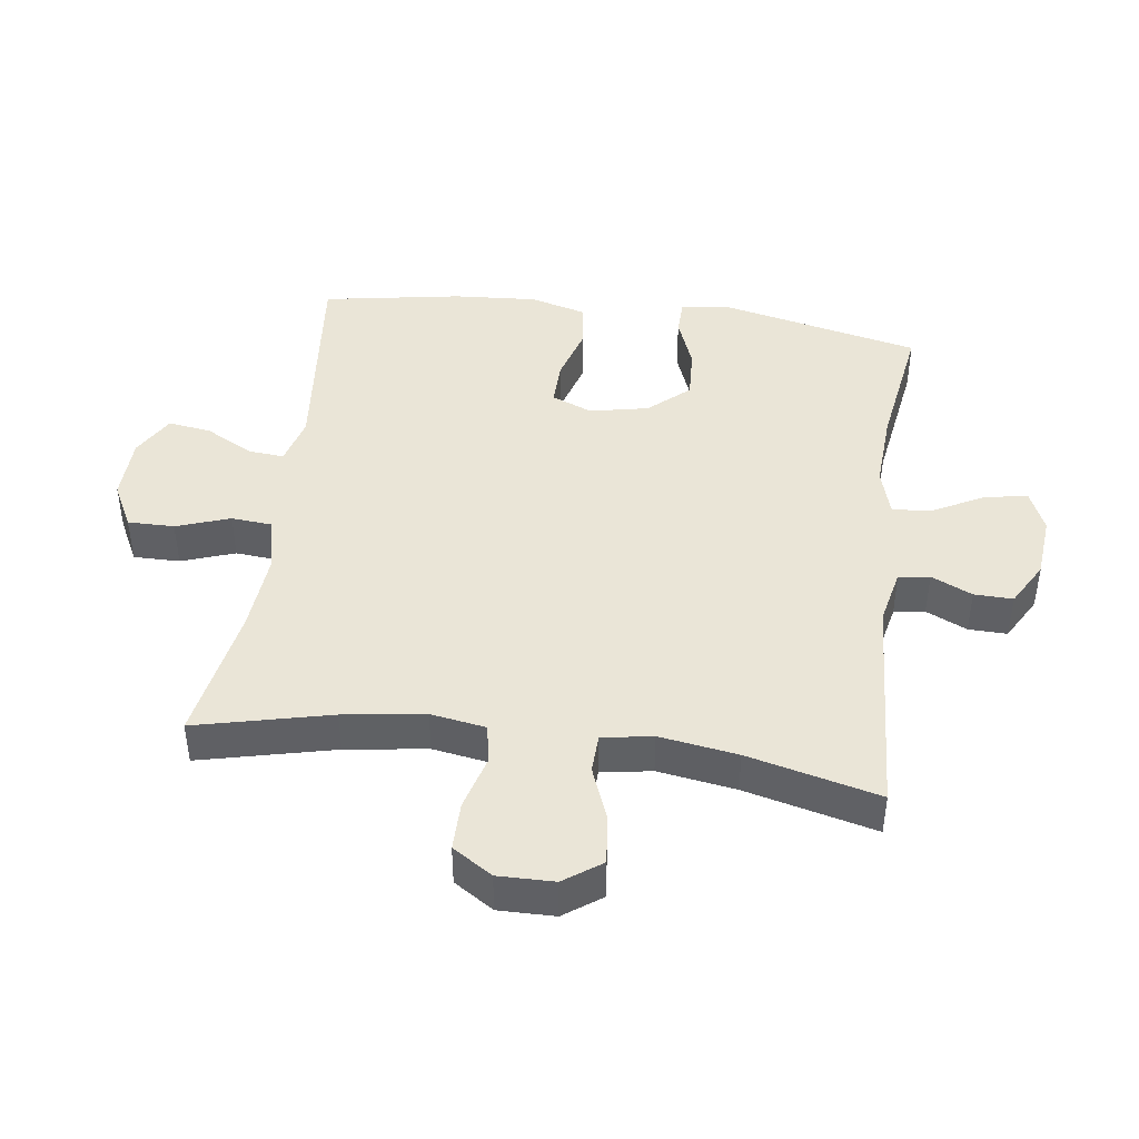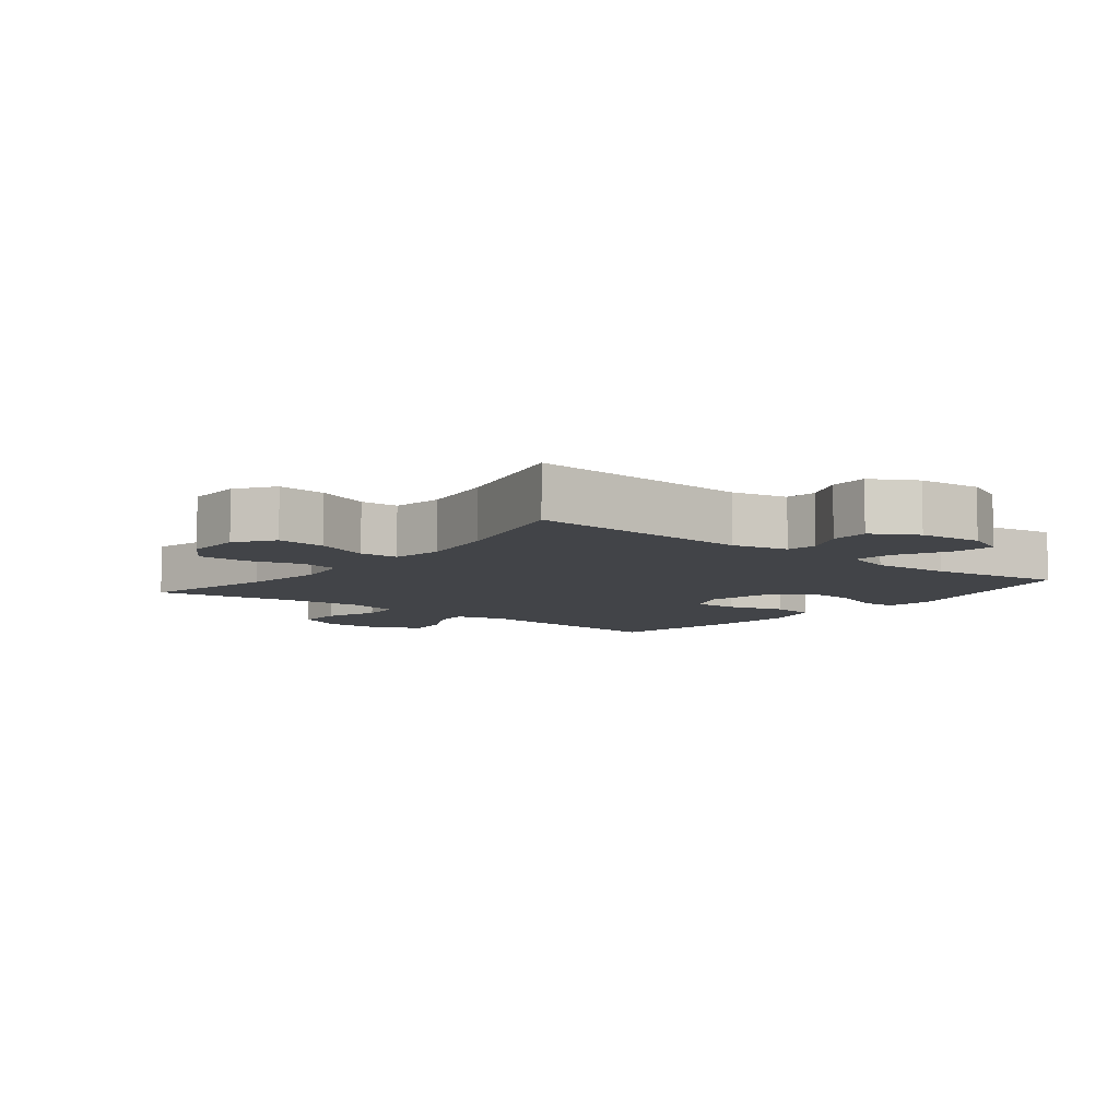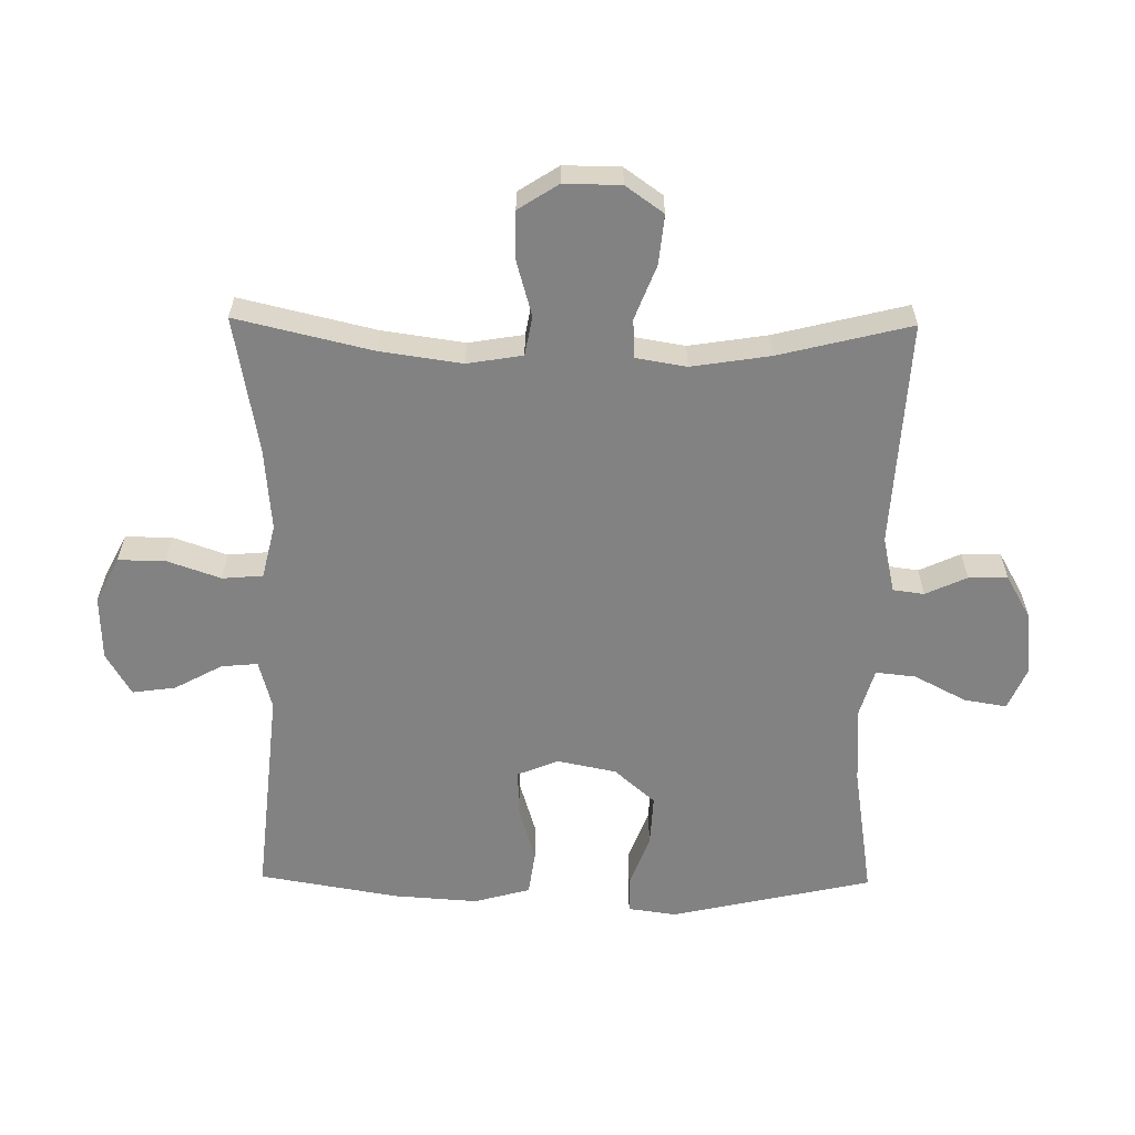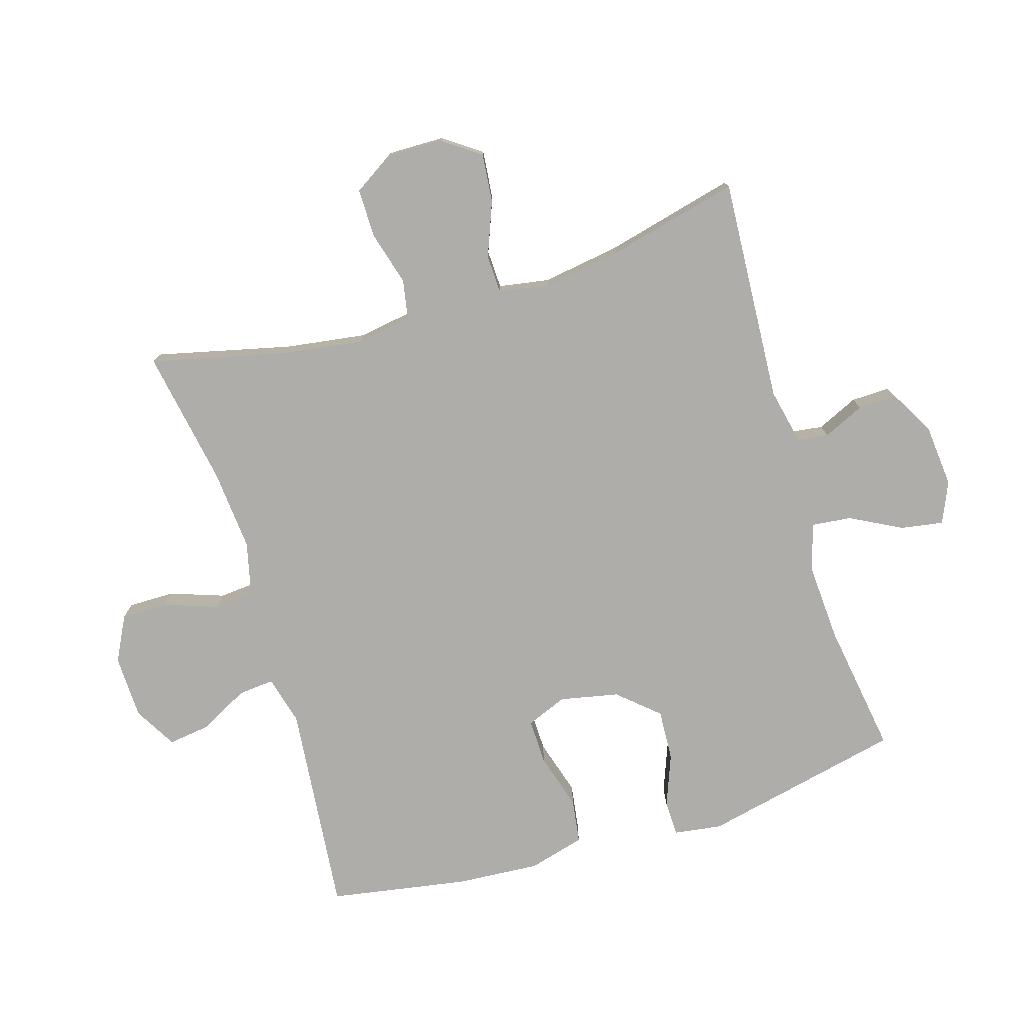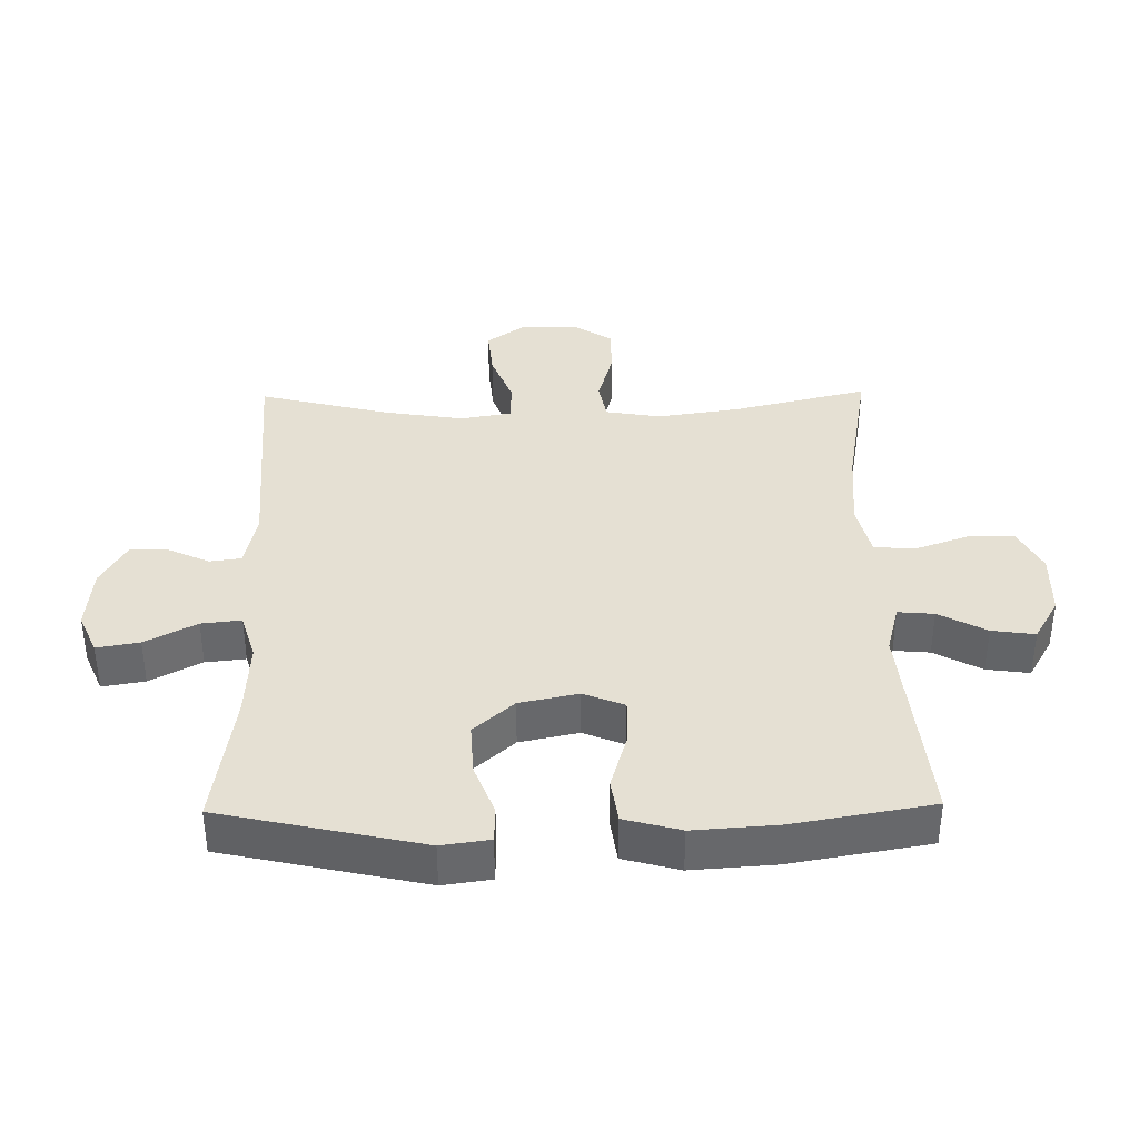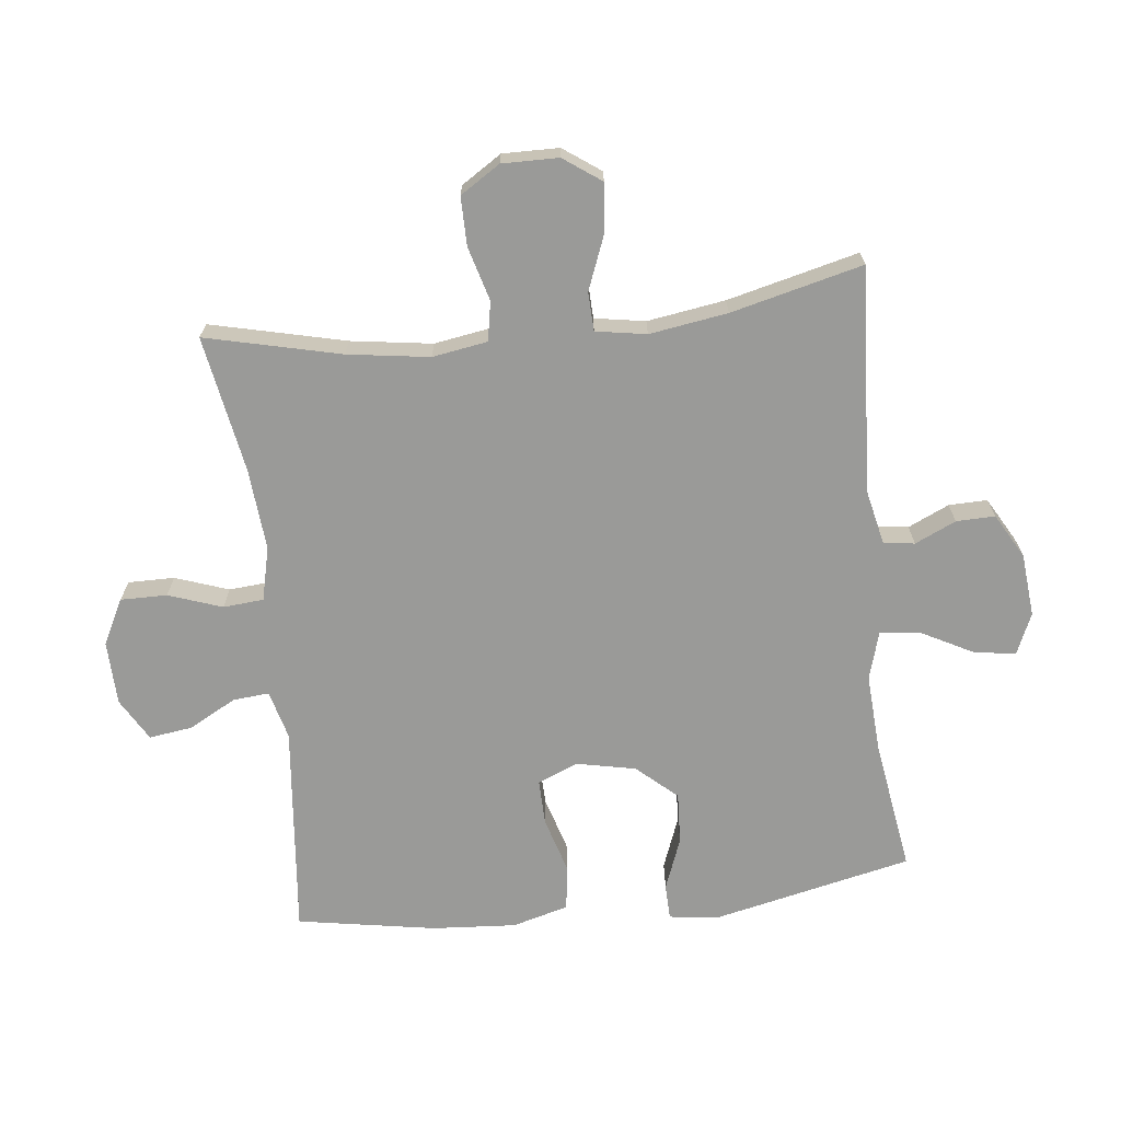
<metadata>
{"format":"obj","ext":"obj","renderer":"f3d","projection":"perspective","resolution":1024,"background":"white","views":[{"elev":44.0,"azim":-82.3,"up":"+Y"},{"elev":-7.7,"azim":-38.5,"up":"+Y"},{"elev":-60.7,"azim":-90.7,"up":"+Y"},{"elev":-77.2,"azim":-73.1,"up":"+Y"},{"elev":38.0,"azim":89.1,"up":"+Y"},{"elev":-69.2,"azim":-83.6,"up":"+Y"}]}
</metadata>
<code>
o path424_path424.001
v 0.2971 0.0375 0.4678
v 0.1739 0.0375 0.4605
v 0.09827 0.0375 0.4828
v 0.105 0.0375 0.5459
v 0.1475 0.0375 0.6268
v 0.1587 0.0375 0.694
v 0.09352 0.0375 0.7225
v -0.00605 0.0375 0.7131
v -0.07628 0.0375 0.673
v -0.07485 0.0375 0.6118
v -0.0451 0.0375 0.5469
v -0.05184 0.0375 0.4978
v -0.1397 0.0375 0.4785
v -0.4953 0.0375 0.4999
v -0.4441 0.0375 0.2923
v -0.425 0.0375 0.1684
v -0.4385 0.0375 0.08832
v -0.4994 0.0375 0.08599
v -0.5848 0.0375 0.1193
v -0.6621 0.0375 0.127
v -0.7043 0.0375 0.06766
v -0.7055 0.0375 -0.02183
v -0.6651 0.0375 -0.08497
v -0.5882 0.0375 -0.08456
v -0.5022 0.0375 -0.06044
v -0.4403 0.0375 -0.07177
v -0.426 0.0375 -0.159
v -0.4446 0.0375 -0.2882
v -0.4953 0.0375 -0.5018
v -0.2792 0.0375 -0.4632
v -0.1498 0.0375 -0.4522
v -0.0651 0.0375 -0.4723
v -0.05978 0.0375 -0.5361
v -0.08947 0.0375 -0.6208
v -0.09001 0.0375 -0.6944
v -0.01854 0.0375 -0.731
v 0.08248 0.0375 -0.7281
v 0.1493 0.0375 -0.6891
v 0.1399 0.0375 -0.6211
v 0.09923 0.0375 -0.5459
v 0.09421 0.0375 -0.4888
v 0.1713 0.0375 -0.4684
v 0.5066 0.0375 -0.5018
v 0.5441 0.0375 -0.2824
v 0.5533 0.0375 -0.1501
v 0.5292 0.0375 -0.06142
v 0.4592 0.0375 -0.05143
v 0.37 0.0375 -0.07806
v 0.2979 0.0375 -0.07992
v 0.2719 0.0375 -0.0155
v 0.291 0.0375 0.07728
v 0.3469 0.0375 0.1406
v 0.428 0.0375 0.1363
v 0.5101 0.0375 0.1048
v 0.5661 0.0375 0.1063
v 0.5768 0.0375 0.1825
v 0.5066 0.0375 0.4999
v 0.2971 -0.0375 0.4678
v 0.1739 -0.0375 0.4605
v 0.09827 -0.0375 0.4828
v 0.105 -0.0375 0.5459
v 0.1475 -0.0375 0.6268
v 0.1587 -0.0375 0.694
v 0.09352 -0.0375 0.7225
v -0.00605 -0.0375 0.7131
v -0.07628 -0.0375 0.673
v -0.07485 -0.0375 0.6118
v -0.0451 -0.0375 0.5469
v -0.05184 -0.0375 0.4978
v -0.1397 -0.0375 0.4785
v -0.4953 -0.0375 0.4999
v -0.4441 -0.0375 0.2923
v -0.425 -0.0375 0.1684
v -0.4385 -0.0375 0.08832
v -0.4994 -0.0375 0.08599
v -0.5848 -0.0375 0.1193
v -0.6621 -0.0375 0.127
v -0.7043 -0.0375 0.06766
v -0.7055 -0.0375 -0.02183
v -0.6651 -0.0375 -0.08497
v -0.5882 -0.0375 -0.08456
v -0.5022 -0.0375 -0.06044
v -0.4403 -0.0375 -0.07177
v -0.426 -0.0375 -0.159
v -0.4446 -0.0375 -0.2882
v -0.4953 -0.0375 -0.5018
v -0.2792 -0.0375 -0.4632
v -0.1498 -0.0375 -0.4522
v -0.0651 -0.0375 -0.4723
v -0.05978 -0.0375 -0.5361
v -0.08947 -0.0375 -0.6208
v -0.09001 -0.0375 -0.6944
v -0.01854 -0.0375 -0.731
v 0.08248 -0.0375 -0.7281
v 0.1493 -0.0375 -0.6891
v 0.1399 -0.0375 -0.6211
v 0.09923 -0.0375 -0.5459
v 0.09421 -0.0375 -0.4888
v 0.1713 -0.0375 -0.4684
v 0.5066 -0.0375 -0.5018
v 0.5441 -0.0375 -0.2824
v 0.5533 -0.0375 -0.1501
v 0.5292 -0.0375 -0.06142
v 0.4592 -0.0375 -0.05143
v 0.37 -0.0375 -0.07806
v 0.2979 -0.0375 -0.07992
v 0.2719 -0.0375 -0.0155
v 0.291 -0.0375 0.07728
v 0.3469 -0.0375 0.1406
v 0.428 -0.0375 0.1363
v 0.5101 -0.0375 0.1048
v 0.5661 -0.0375 0.1063
v 0.5768 -0.0375 0.1825
v 0.5066 -0.0375 0.4999
v 0.1587 0.0375 0.694
v 0.1587 0.0375 0.694
v 0.09352 0.0375 0.7225
v -0.00605 0.0375 0.7131
v -0.07628 0.0375 0.673
v -0.07628 0.0375 0.673
v 0.1475 0.0375 0.6268
v -0.07485 0.0375 0.6118
v 0.105 0.0375 0.5459
v -0.0451 0.0375 0.5469
v -0.05184 0.0375 0.4978
v -0.05184 0.0375 0.4978
v 0.09827 0.0375 0.4828
v 0.09827 0.0375 0.4828
v -0.1397 0.0375 0.4785
v 0.5066 0.0375 0.4999
v 0.5066 0.0375 0.4999
v 0.2971 0.0375 0.4678
v 0.1739 0.0375 0.4605
v -0.4953 0.0375 0.4999
v -0.4953 0.0375 0.4999
v -0.4441 0.0375 0.2923
v 0.5768 0.0375 0.1825
v -0.425 0.0375 0.1684
v 0.5661 0.0375 0.1063
v 0.5661 0.0375 0.1063
v 0.3469 0.0375 0.1406
v 0.428 0.0375 0.1363
v -0.4385 0.0375 0.08832
v -0.4385 0.0375 0.08832
v 0.291 0.0375 0.07728
v 0.5101 0.0375 0.1048
v -0.5848 0.0375 0.1193
v -0.6621 0.0375 0.127
v -0.6621 0.0375 0.127
v -0.7043 0.0375 0.06766
v -0.4994 0.0375 0.08599
v 0.2719 0.0375 -0.0155
v -0.7055 0.0375 -0.02183
v 0.2979 0.0375 -0.07992
v 0.2979 0.0375 -0.07992
v -0.6651 0.0375 -0.08497
v 0.5292 0.0375 -0.06142
v 0.5292 0.0375 -0.06142
v 0.4592 0.0375 -0.05143
v 0.37 0.0375 -0.07806
v -0.5022 0.0375 -0.06044
v -0.4403 0.0375 -0.07177
v -0.4403 0.0375 -0.07177
v -0.5882 0.0375 -0.08456
v 0.5533 0.0375 -0.1501
v -0.426 0.0375 -0.159
v 0.5441 0.0375 -0.2824
v -0.4446 0.0375 -0.2882
v 0.5066 0.0375 -0.5018
v 0.5066 0.0375 -0.5018
v 0.1713 0.0375 -0.4684
v -0.1498 0.0375 -0.4522
v -0.0651 0.0375 -0.4723
v -0.0651 0.0375 -0.4723
v -0.2792 0.0375 -0.4632
v 0.09421 0.0375 -0.4888
v 0.09421 0.0375 -0.4888
v -0.05978 0.0375 -0.5361
v -0.4953 0.0375 -0.5018
v -0.4953 0.0375 -0.5018
v 0.09923 0.0375 -0.5459
v -0.08947 0.0375 -0.6208
v 0.1399 0.0375 -0.6211
v -0.09001 0.0375 -0.6944
v -0.09001 0.0375 -0.6944
v 0.1493 0.0375 -0.6891
v 0.1493 0.0375 -0.6891
v 0.08248 0.0375 -0.7281
v -0.01854 0.0375 -0.731
v 0.1587 -0.0375 0.694
v 0.1587 -0.0375 0.694
v 0.09352 -0.0375 0.7225
v -0.00605 -0.0375 0.7131
v -0.07628 -0.0375 0.673
v -0.07628 -0.0375 0.673
v 0.1475 -0.0375 0.6268
v -0.07485 -0.0375 0.6118
v 0.105 -0.0375 0.5459
v -0.0451 -0.0375 0.5469
v -0.05184 -0.0375 0.4978
v -0.05184 -0.0375 0.4978
v 0.09827 -0.0375 0.4828
v 0.09827 -0.0375 0.4828
v -0.1397 -0.0375 0.4785
v 0.5066 -0.0375 0.4999
v 0.5066 -0.0375 0.4999
v 0.2971 -0.0375 0.4678
v 0.1739 -0.0375 0.4605
v -0.4953 -0.0375 0.4999
v -0.4953 -0.0375 0.4999
v -0.4441 -0.0375 0.2923
v 0.5768 -0.0375 0.1825
v -0.425 -0.0375 0.1684
v 0.5661 -0.0375 0.1063
v 0.5661 -0.0375 0.1063
v 0.3469 -0.0375 0.1406
v 0.428 -0.0375 0.1363
v -0.4385 -0.0375 0.08832
v -0.4385 -0.0375 0.08832
v 0.291 -0.0375 0.07728
v 0.5101 -0.0375 0.1048
v -0.5848 -0.0375 0.1193
v -0.6621 -0.0375 0.127
v -0.6621 -0.0375 0.127
v -0.7043 -0.0375 0.06766
v -0.4994 -0.0375 0.08599
v 0.2719 -0.0375 -0.0155
v -0.7055 -0.0375 -0.02183
v 0.2979 -0.0375 -0.07992
v 0.2979 -0.0375 -0.07992
v -0.6651 -0.0375 -0.08497
v 0.5292 -0.0375 -0.06142
v 0.5292 -0.0375 -0.06142
v 0.4592 -0.0375 -0.05143
v 0.37 -0.0375 -0.07806
v -0.5022 -0.0375 -0.06044
v -0.4403 -0.0375 -0.07177
v -0.4403 -0.0375 -0.07177
v -0.5882 -0.0375 -0.08456
v 0.5533 -0.0375 -0.1501
v -0.426 -0.0375 -0.159
v 0.5441 -0.0375 -0.2824
v -0.4446 -0.0375 -0.2882
v 0.5066 -0.0375 -0.5018
v 0.5066 -0.0375 -0.5018
v 0.1713 -0.0375 -0.4684
v -0.1498 -0.0375 -0.4522
v -0.0651 -0.0375 -0.4723
v -0.0651 -0.0375 -0.4723
v -0.2792 -0.0375 -0.4632
v 0.09421 -0.0375 -0.4888
v 0.09421 -0.0375 -0.4888
v -0.05978 -0.0375 -0.5361
v -0.4953 -0.0375 -0.5018
v -0.4953 -0.0375 -0.5018
v 0.09923 -0.0375 -0.5459
v -0.08947 -0.0375 -0.6208
v 0.1399 -0.0375 -0.6211
v -0.09001 -0.0375 -0.6944
v -0.09001 -0.0375 -0.6944
v 0.1493 -0.0375 -0.6891
v 0.1493 -0.0375 -0.6891
v 0.08248 -0.0375 -0.7281
v -0.01854 -0.0375 -0.731
f 248 251 229
f 216 217 207
f 193 196 192
f 200 202 199
f 251 253 256
f 235 240 234
f 247 227 241
f 257 256 253
f 261 258 263
f 242 246 244
f 223 225 222
f 211 204 209
f 234 240 232
f 199 202 198
f 242 229 246
f 212 221 214
f 207 217 205
f 197 193 194
f 237 218 236
f 248 227 247
f 229 242 235
f 196 193 198
f 211 213 204
f 222 228 239
f 226 236 218
f 222 239 226
f 236 226 239
f 208 216 207
f 199 198 193
f 218 227 213
f 204 220 200
f 213 227 220
f 251 246 229
f 205 217 212
f 263 256 264
f 242 240 235
f 241 227 237
f 199 193 197
f 192 196 190
f 247 241 250
f 237 227 218
f 264 256 257
f 250 243 254
f 248 229 227
f 250 241 243
f 256 263 258
f 200 220 202
f 259 264 257
f 202 220 208
f 208 220 216
f 231 239 228
f 253 251 248
f 212 217 221
f 213 220 204
f 225 228 222
f 116 7 64 191
f 7 8 65 64
f 8 120 195 65
f 5 6 63 62
f 9 10 67 66
f 4 5 62 61
f 10 11 68 67
f 11 126 201 68
f 128 4 61 203
f 12 13 70 69
f 131 1 58 206
f 2 3 60 59
f 13 135 210 70
f 1 2 59 58
f 14 15 72 71
f 56 57 114 113
f 15 16 73 72
f 140 56 113 215
f 52 53 110 109
f 16 144 219 73
f 51 52 109 108
f 54 55 112 111
f 53 54 111 110
f 19 149 224 76
f 20 21 78 77
f 18 19 76 75
f 17 18 75 74
f 50 51 108 107
f 21 22 79 78
f 155 50 107 230
f 22 23 80 79
f 158 47 104 233
f 47 48 105 104
f 25 163 238 82
f 24 25 82 81
f 23 24 81 80
f 45 46 103 102
f 26 27 84 83
f 48 49 106 105
f 44 45 102 101
f 27 28 85 84
f 170 44 101 245
f 42 43 100 99
f 31 174 249 88
f 30 31 88 87
f 177 42 99 252
f 32 33 90 89
f 180 30 87 255
f 28 29 86 85
f 40 41 98 97
f 33 34 91 90
f 39 40 97 96
f 34 185 260 91
f 187 39 96 262
f 37 38 95 94
f 36 37 94 93
f 35 36 93 92
f 173 154 176
f 141 132 142
f 118 117 121
f 125 124 127
f 176 181 178
f 160 159 165
f 172 166 152
f 182 178 181
f 186 188 183
f 167 169 171
f 148 147 150
f 136 134 129
f 159 157 165
f 124 123 127
f 167 171 154
f 137 139 146
f 132 130 142
f 122 119 118
f 162 161 143
f 173 172 152
f 154 160 167
f 121 123 118
f 136 129 138
f 147 164 153
f 151 143 161
f 147 151 164
f 161 164 151
f 133 132 141
f 124 118 123
f 143 138 152
f 129 125 145
f 138 145 152
f 176 154 171
f 130 137 142
f 188 189 181
f 167 160 165
f 166 162 152
f 124 122 118
f 117 115 121
f 172 175 166
f 162 143 152
f 189 182 181
f 175 179 168
f 173 152 154
f 175 168 166
f 181 183 188
f 125 127 145
f 184 182 189
f 127 133 145
f 133 141 145
f 156 153 164
f 178 173 176
f 137 146 142
f 138 129 145
f 150 147 153

</code>
